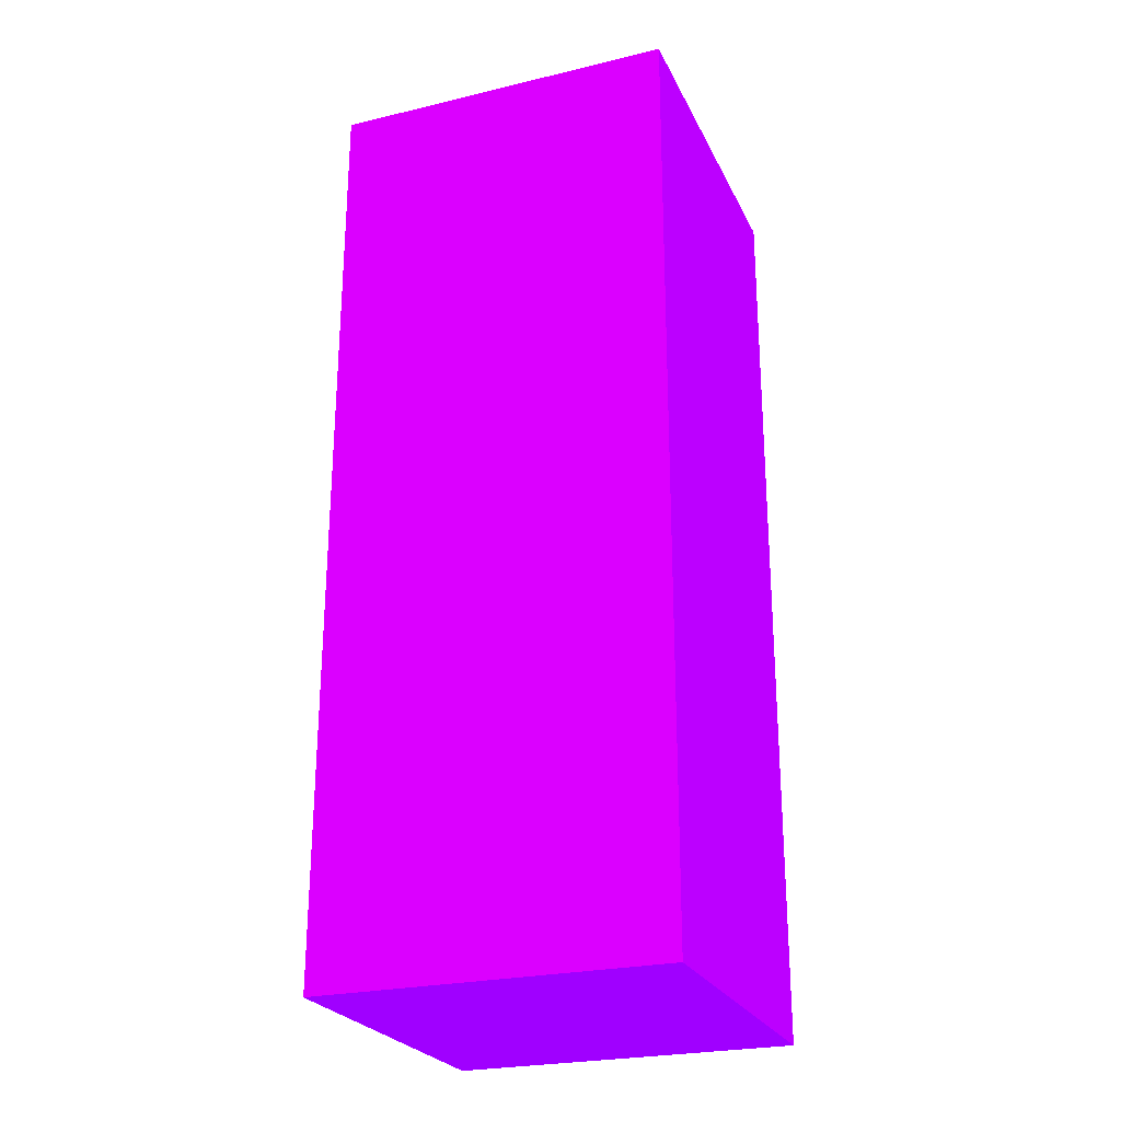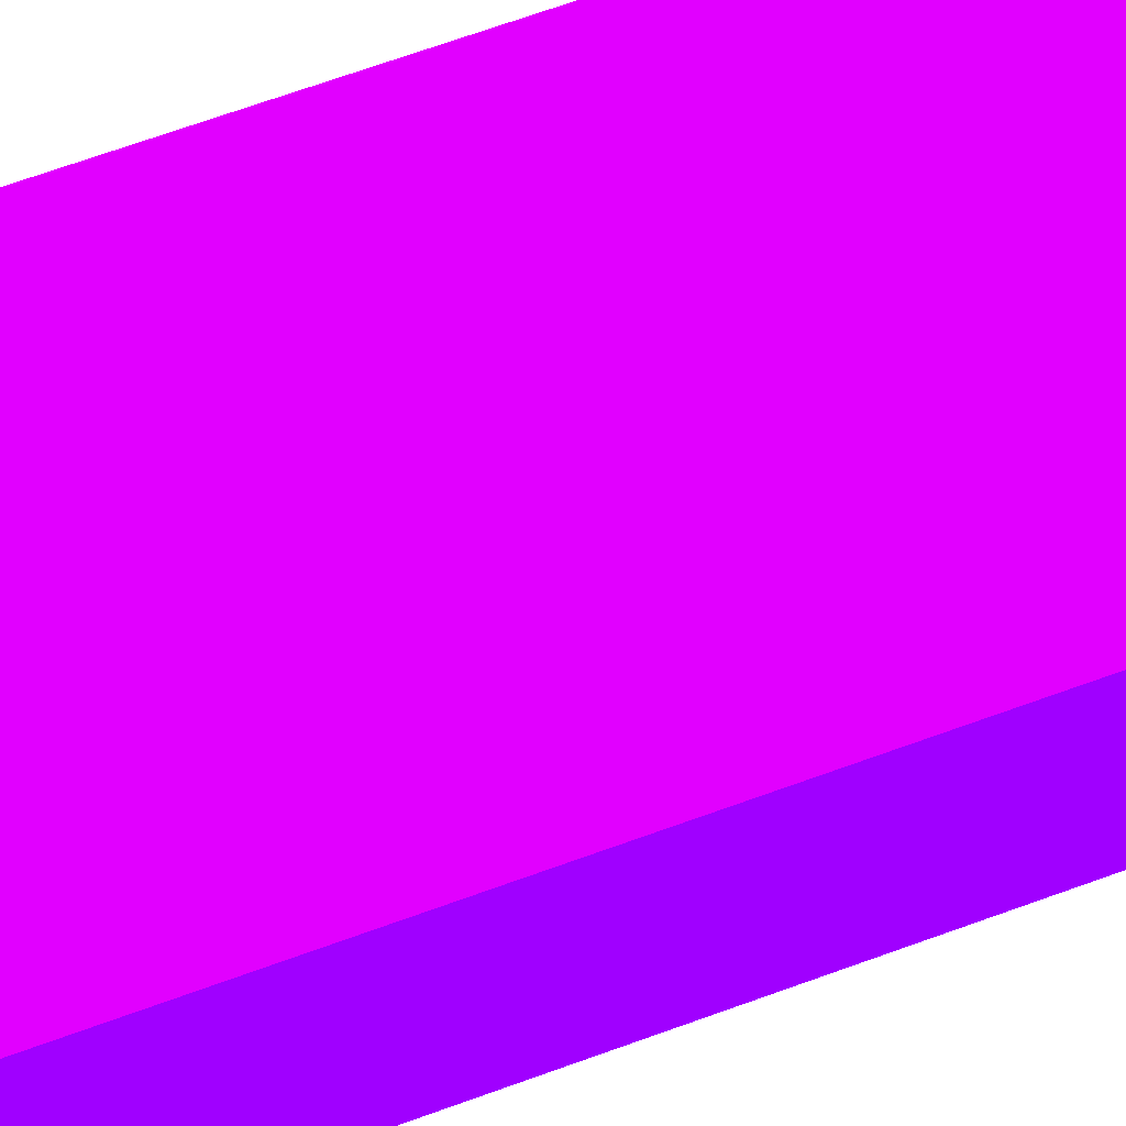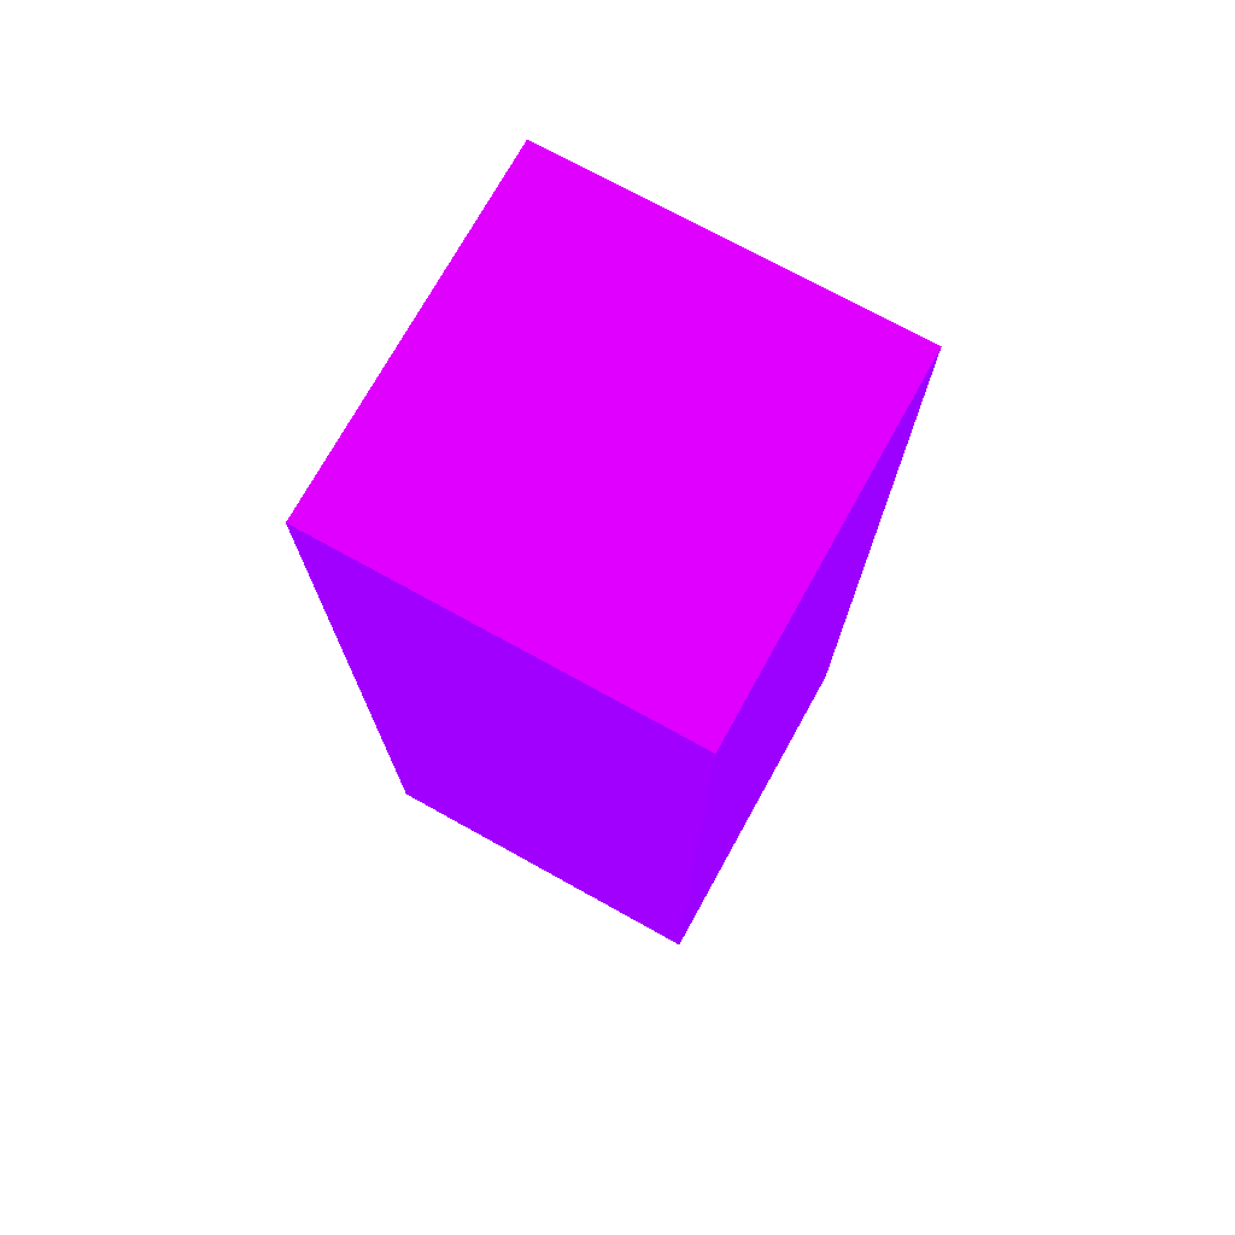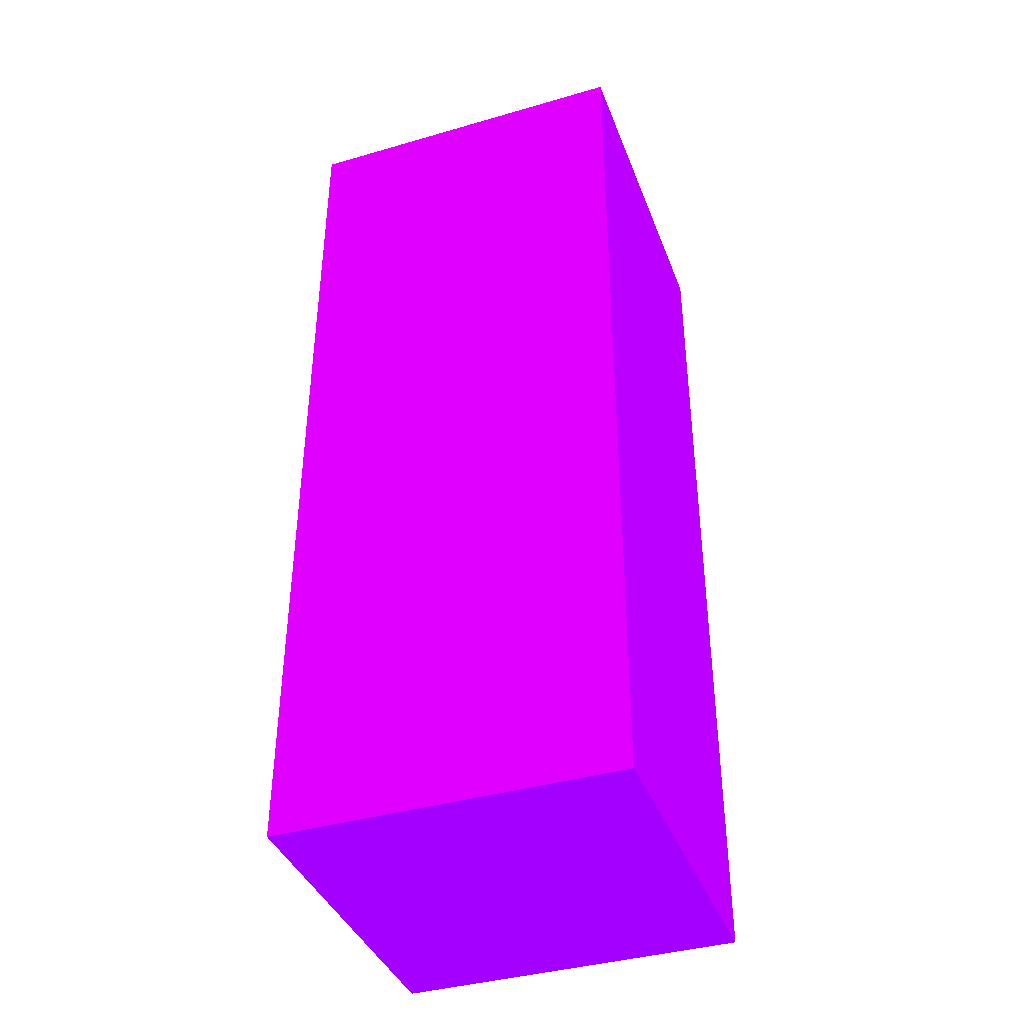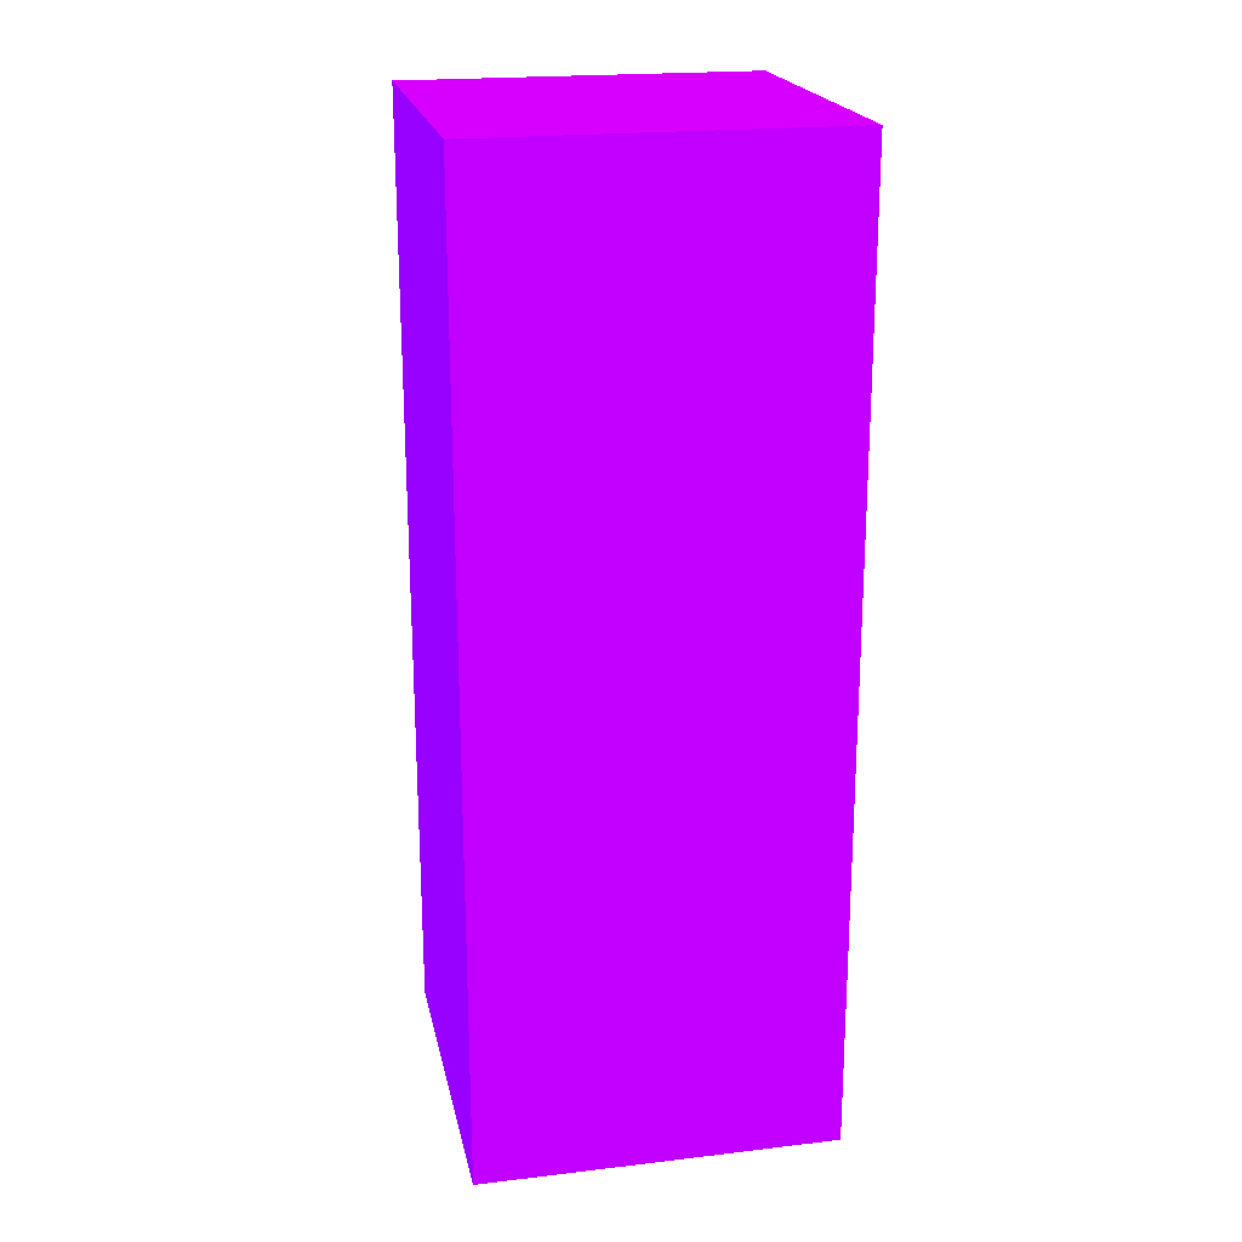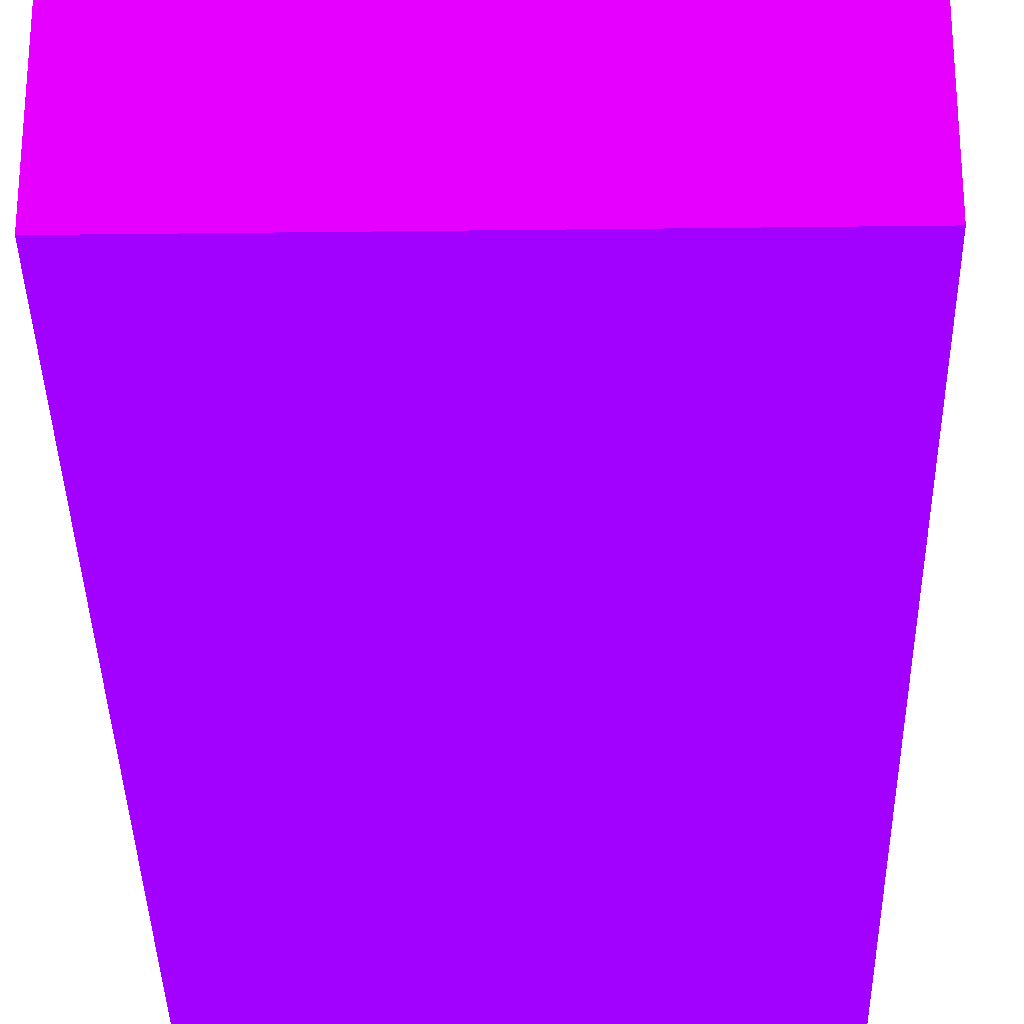
<metadata>
{"format":"obj","ext":"obj","renderer":"f3d","projection":"perspective","resolution":1024,"background":"white","views":[{"elev":-25.3,"azim":111.0,"up":"+Y"},{"elev":70.8,"azim":70.3,"up":"+Z"},{"elev":73.6,"azim":119.0,"up":"+Y"},{"elev":-39.6,"azim":19.8,"up":"+Y"},{"elev":20.9,"azim":78.1,"up":"+Y"},{"elev":-32.2,"azim":1.0,"up":"+Z"}]}
</metadata>
<code>
o Object.1
v 0 0 0 136 0 21
v 0 27 0 136 0 21
v 10 27 0 136 0 21
v 10 0 0 136 0 21
v 10 27 10 136 0 21
v 10 0 10 136 0 21
v 0 27 10 136 0 21
v 0 0 10 136 0 21
f 6 5 7
f 6 7 8
f 6 1 4
f 6 8 1
f 4 5 6
f 4 3 5
f 8 7 2
f 8 2 1
f 1 2 3
f 1 3 4
f 2 7 5
f 2 5 3

</code>
